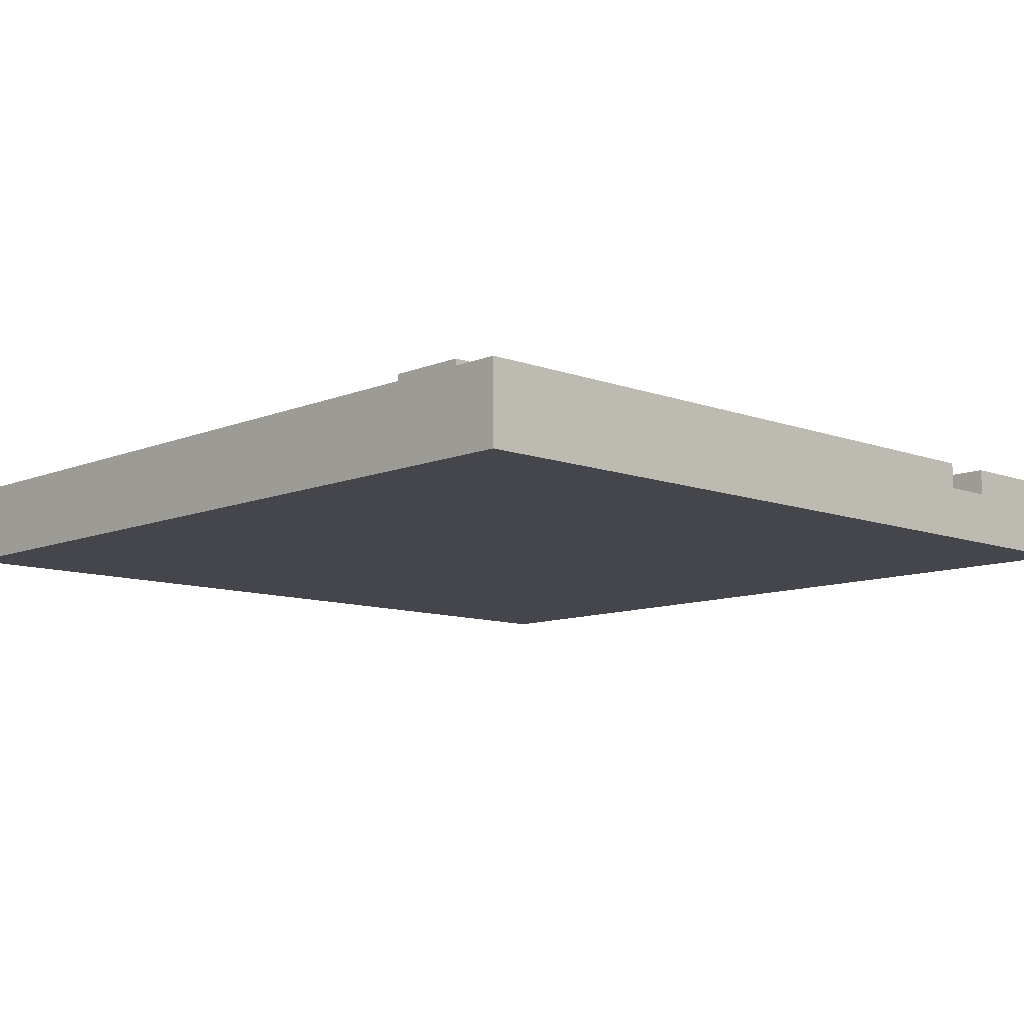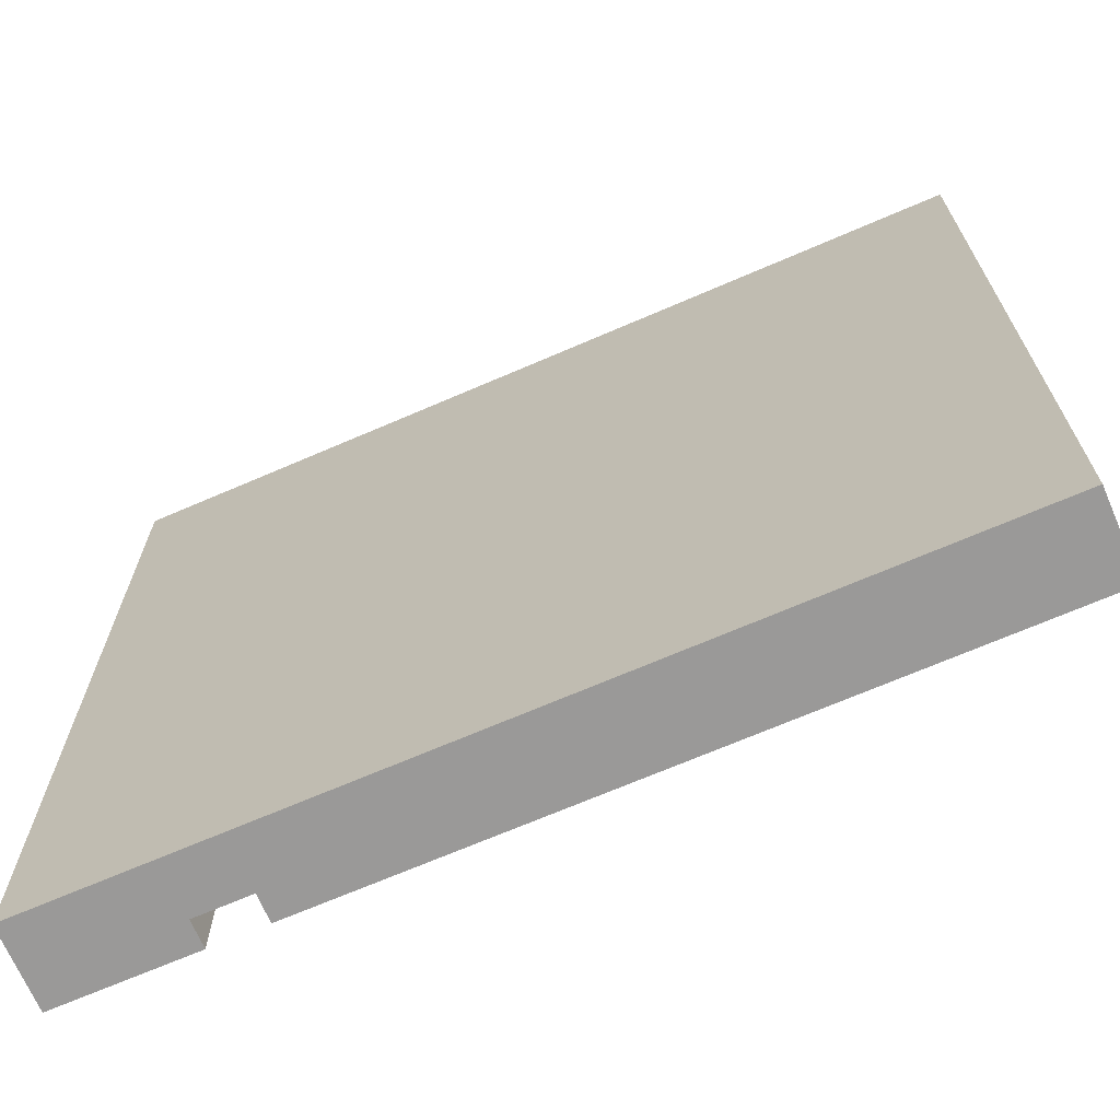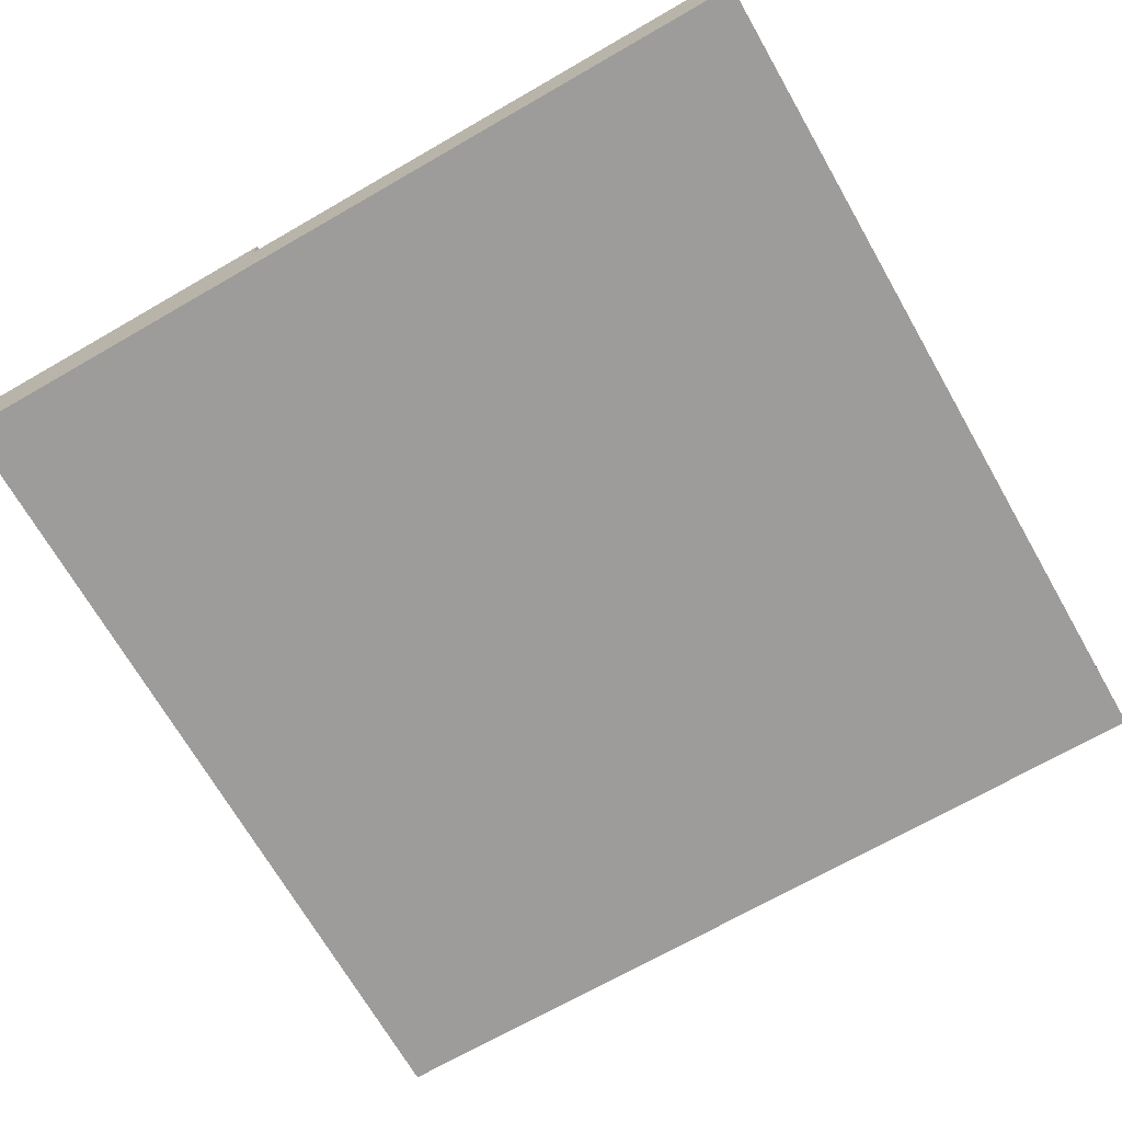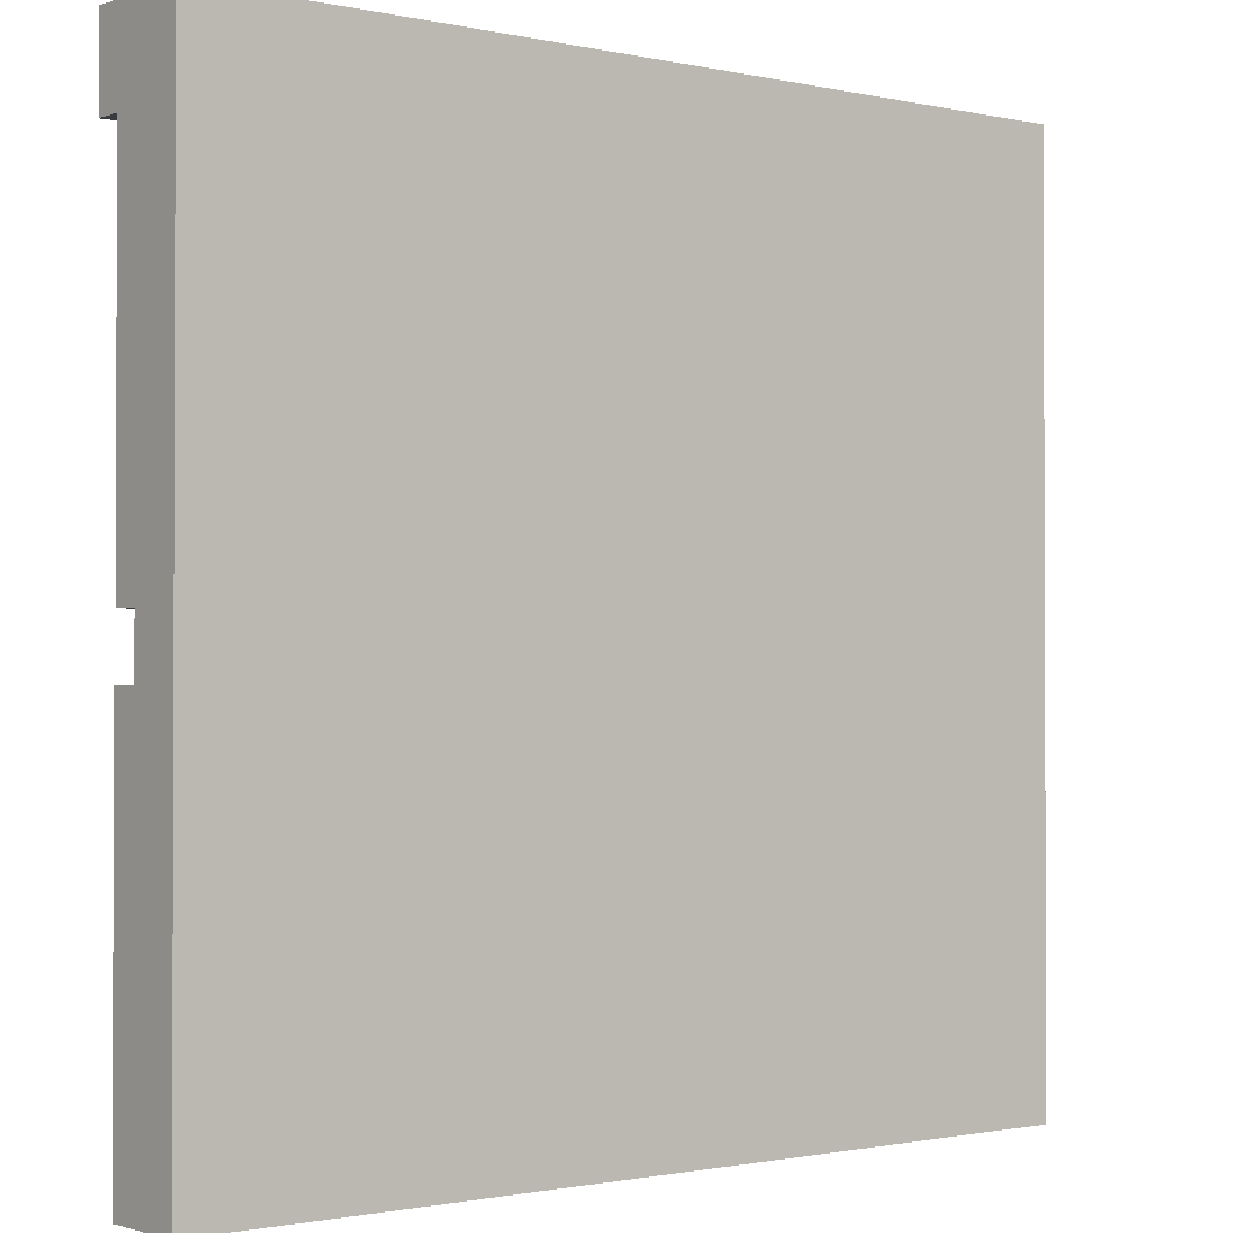
<metadata>
{"format":"obj","ext":"obj","renderer":"f3d","projection":"perspective","resolution":1024,"background":"white","views":[{"elev":-10.1,"azim":136.5,"up":"+Y"},{"elev":-69.1,"azim":23.4,"up":"+Z"},{"elev":-70.0,"azim":29.9,"up":"+Y"},{"elev":-1.3,"azim":-38.8,"up":"+Z"}]}
</metadata>
<code>
g GrassTile3.2
v -16 0 16
v -16 0 -16
v -16 2 16
v -16 2 -0
v -16 2 -2
v -16 2 -16
v -16 3 13
v -16 3 -0
v -16 3 -2
v -16 3 -16
v -16 4 16
v -16 4 13
v -11 1 -7
v -11 1 -8
v -11 2 -7
v -11 2 -8
v -9 1 -6
v -9 1 -7
v -9 2 -0
v -9 2 -1
v -9 2 -6
v -9 2 -7
v -9 2 -13
v -9 2 -16
v -9 3 14
v -9 3 12
v -9 3 -0
v -9 3 -1
v -9 3 -13
v -9 3 -16
v -9 4 14
v -9 4 12
v -8 2 -12
v -8 2 -13
v -8 3 5
v -8 3 2
v -8 3 -12
v -8 3 -13
v -8 4 5
v -8 4 2
v -7 2 -11
v -7 2 -12
v -7 3 12
v -7 3 11
v -7 3 -11
v -7 3 -12
v -7 4 12
v -7 4 11
v -6 3 11
v -6 3 10
v -6 3 6
v -6 3 5
v -6 4 11
v -6 4 10
v -6 4 6
v -6 4 5
v -5 2 -9
v -5 2 -11
v -5 3 10
v -5 3 6
v -5 3 -9
v -5 3 -11
v -5 4 10
v -5 4 6
v -4 1 -2
v -4 1 -8
v -4 2 -2
v -4 2 -4
v -4 2 -8
v -4 2 -9
v -4 3 -4
v -4 3 -9
v -1 2 15
v -1 2 13
v -1 3 15
v -1 3 13
v 0 3 15
v 0 3 12
v 0 4 15
v 0 4 12
v 3 2 -1
v 3 2 -2
v 3 3 -1
v 3 3 -2
v 3 3 -8
v 3 3 -9
v 3 4 -8
v 3 4 -9
v 4 3 -9
v 4 3 -10
v 4 4 -9
v 4 4 -10
v 5 2 -5
v 5 2 -7
v 5 3 -5
v 5 3 -7
v 6 3 -7
v 6 3 -8
v 6 3 -10
v 6 3 -11
v 6 4 -7
v 6 4 -8
v 6 4 -10
v 6 4 -11
v 9 3 -11
v 9 3 -12
v 9 4 -11
v 9 4 -12
v 10 3 -12
v 10 3 -13
v 10 4 -12
v 10 4 -13
v 12 2 -1
v 12 2 -2
v 12 3 -1
v 12 3 -2
v 14 2 -2
v 14 2 -5
v 14 3 -2
v 14 3 -5
v -15 3 14
v -15 3 13
v -15 4 14
v -15 4 13
v -13 1 -2
v -13 1 -8
v -13 2 -2
v -13 2 -8
v -13 2 -9
v -13 3 -2
v -13 3 -9
v -12 2 -9
v -12 2 -13
v -12 3 -9
v -12 3 -13
v -11 2 -13
v -11 2 -16
v -11 3 -13
v -11 3 -16
v -6 1 -6
v -6 1 -7
v -6 2 -6
v -6 2 -7
v -5 1 -7
v -5 1 -8
v -5 2 -7
v -5 2 -8
v -4 3 16
v -4 3 12
v -4 4 16
v -4 4 12
v -3 2 15
v -3 2 13
v -3 3 15
v -3 3 13
v 1 2 -4
v 1 2 -5
v 1 3 -4
v 1 3 -5
v 2 2 -5
v 2 2 -6
v 2 3 -5
v 2 3 -6
v 3 2 -6
v 3 2 -7
v 3 3 15
v 3 3 12
v 3 3 5
v 3 3 2
v 3 3 -6
v 3 3 -7
v 3 4 15
v 3 4 12
v 3 4 5
v 3 4 2
v 4 3 12
v 4 3 6
v 4 4 12
v 4 4 6
v 5 2 -1
v 5 2 -2
v 5 3 -1
v 5 3 -2
v 6 3 6
v 6 3 5
v 6 4 6
v 6 4 5
v 10 3 -7
v 10 3 -8
v 10 4 -7
v 10 4 -8
v 13 3 -8
v 13 3 -9
v 13 3 -12
v 13 3 -13
v 13 4 -8
v 13 4 -9
v 13 4 -12
v 13 4 -13
v 14 3 -9
v 14 3 -12
v 14 4 -9
v 14 4 -12
v 16 0 16
v 16 0 -16
v 16 2 16
v 16 2 -16
v 16 3 16
v 16 3 -16
v -16 0 16
v -16 2 16
v -16 4 16
v -4 3 16
v -4 4 16
v 16 0 16
v 16 2 16
v 16 3 16
v 0 3 15
v 0 4 15
v 3 3 15
v 3 4 15
v -3 2 13
v -3 3 13
v -1 2 13
v -1 3 13
v -4 3 12
v -4 4 12
v 0 3 12
v 0 4 12
v 3 3 12
v 3 4 12
v 4 3 12
v 4 4 12
v -6 3 6
v -6 4 6
v -5 3 6
v -5 4 6
v 4 3 6
v 4 4 6
v 6 3 6
v 6 4 6
v -8 3 5
v -8 4 5
v -6 3 5
v -6 4 5
v -16 2 -2
v -16 3 -2
v -13 2 -2
v -13 3 -2
v -4 2 -4
v -4 3 -4
v 1 2 -4
v 1 3 -4
v 1 2 -5
v 1 3 -5
v 2 2 -5
v 2 3 -5
v 5 2 -5
v 5 3 -5
v 14 2 -5
v 14 3 -5
v -9 1 -6
v -9 2 -6
v -6 1 -6
v -6 2 -6
v 2 2 -6
v 2 3 -6
v 3 2 -6
v 3 3 -6
v -11 1 -7
v -11 2 -7
v -9 1 -7
v -9 2 -7
v -6 1 -7
v -6 2 -7
v -5 1 -7
v -5 2 -7
v 3 2 -7
v 3 3 -7
v 5 2 -7
v 5 3 -7
v 6 3 -7
v 6 4 -7
v 10 3 -7
v 10 4 -7
v -13 1 -8
v -13 2 -8
v -11 1 -8
v -11 2 -8
v -5 1 -8
v -5 2 -8
v -4 1 -8
v -4 2 -8
v 3 3 -8
v 3 4 -8
v 6 3 -8
v 6 4 -8
v 10 3 -8
v 10 4 -8
v 13 3 -8
v 13 4 -8
v -13 2 -9
v -13 3 -9
v -12 2 -9
v -12 3 -9
v -5 2 -9
v -5 3 -9
v -4 2 -9
v -4 3 -9
v 13 3 -9
v 13 4 -9
v 14 3 -9
v 14 4 -9
v -7 2 -11
v -7 3 -11
v -5 2 -11
v -5 3 -11
v -8 2 -12
v -8 3 -12
v -7 2 -12
v -7 3 -12
v -12 2 -13
v -12 3 -13
v -11 2 -13
v -11 3 -13
v -9 2 -13
v -9 3 -13
v -8 2 -13
v -8 3 -13
v -3 2 15
v -3 3 15
v -1 2 15
v -1 3 15
v -15 3 14
v -15 4 14
v -9 3 14
v -9 4 14
v -16 3 13
v -16 4 13
v -15 3 13
v -15 4 13
v -9 3 12
v -9 4 12
v -7 3 12
v -7 4 12
v -7 3 11
v -7 4 11
v -6 3 11
v -6 4 11
v -6 3 10
v -6 4 10
v -5 3 10
v -5 4 10
v 3 3 5
v 3 4 5
v 6 3 5
v 6 4 5
v -8 3 2
v -8 4 2
v 3 3 2
v 3 4 2
v -16 2 -0
v -16 3 -0
v -9 2 -0
v -9 3 -0
v -9 2 -1
v -9 3 -1
v 3 2 -1
v 3 3 -1
v 5 2 -1
v 5 3 -1
v 12 2 -1
v 12 3 -1
v -13 1 -2
v -13 2 -2
v -4 1 -2
v -4 2 -2
v 3 2 -2
v 3 3 -2
v 5 2 -2
v 5 3 -2
v 12 2 -2
v 12 3 -2
v 14 2 -2
v 14 3 -2
v 3 3 -9
v 3 4 -9
v 4 3 -9
v 4 4 -9
v 4 3 -10
v 4 4 -10
v 6 3 -10
v 6 4 -10
v 6 3 -11
v 6 4 -11
v 9 3 -11
v 9 4 -11
v 9 3 -12
v 9 4 -12
v 10 3 -12
v 10 4 -12
v 13 3 -12
v 13 4 -12
v 14 3 -12
v 14 4 -12
v 10 3 -13
v 10 4 -13
v 13 3 -13
v 13 4 -13
v -16 0 -16
v -16 2 -16
v -16 3 -16
v -11 2 -16
v -11 3 -16
v -9 2 -16
v -9 3 -16
v 16 0 -16
v 16 2 -16
v 16 3 -16
v -16 0 16
v 16 0 16
v -16 0 -16
v 16 0 -16
v -13 1 -2
v -4 1 -2
v -9 1 -6
v -6 1 -6
v -11 1 -7
v -9 1 -7
v -6 1 -7
v -5 1 -7
v -13 1 -8
v -11 1 -8
v -5 1 -8
v -4 1 -8
v -3 2 15
v -1 2 15
v -3 2 13
v -1 2 13
v -16 2 -0
v -9 2 -0
v -9 2 -1
v 3 2 -1
v 5 2 -1
v 12 2 -1
v -16 2 -2
v -13 2 -2
v -4 2 -2
v 3 2 -2
v 5 2 -2
v 12 2 -2
v 14 2 -2
v -4 2 -4
v 1 2 -4
v 1 2 -5
v 2 2 -5
v 5 2 -5
v 14 2 -5
v -9 2 -6
v -6 2 -6
v 2 2 -6
v 3 2 -6
v -11 2 -7
v -9 2 -7
v -6 2 -7
v -5 2 -7
v 3 2 -7
v 5 2 -7
v -13 2 -8
v -11 2 -8
v -5 2 -8
v -4 2 -8
v -13 2 -9
v -12 2 -9
v -5 2 -9
v -4 2 -9
v -7 2 -11
v -5 2 -11
v -8 2 -12
v -7 2 -12
v -12 2 -13
v -11 2 -13
v -9 2 -13
v -8 2 -13
v -11 2 -16
v -9 2 -16
v -4 3 16
v 16 3 16
v -3 3 15
v -1 3 15
v 0 3 15
v 3 3 15
v -15 3 14
v -9 3 14
v -16 3 13
v -15 3 13
v -3 3 13
v -1 3 13
v -9 3 12
v -7 3 12
v -4 3 12
v 0 3 12
v 3 3 12
v 4 3 12
v -7 3 11
v -6 3 11
v -6 3 10
v -5 3 10
v -6 3 6
v -5 3 6
v 4 3 6
v 6 3 6
v -8 3 5
v -6 3 5
v 3 3 5
v 6 3 5
v -8 3 2
v 3 3 2
v -16 3 -0
v -9 3 -0
v -9 3 -1
v 3 3 -1
v 5 3 -1
v 12 3 -1
v -16 3 -2
v -13 3 -2
v 3 3 -2
v 5 3 -2
v 12 3 -2
v 14 3 -2
v -4 3 -4
v 1 3 -4
v 1 3 -5
v 2 3 -5
v 5 3 -5
v 14 3 -5
v 2 3 -6
v 3 3 -6
v 3 3 -7
v 5 3 -7
v 6 3 -7
v 10 3 -7
v 3 3 -8
v 6 3 -8
v 10 3 -8
v 13 3 -8
v -13 3 -9
v -12 3 -9
v -5 3 -9
v -4 3 -9
v 3 3 -9
v 4 3 -9
v 13 3 -9
v 14 3 -9
v 4 3 -10
v 6 3 -10
v -7 3 -11
v -5 3 -11
v 6 3 -11
v 9 3 -11
v -8 3 -12
v -7 3 -12
v 9 3 -12
v 10 3 -12
v 13 3 -12
v 14 3 -12
v -12 3 -13
v -11 3 -13
v -9 3 -13
v -8 3 -13
v 10 3 -13
v 13 3 -13
v -16 3 -16
v -11 3 -16
v -9 3 -16
v 16 3 -16
v -16 4 16
v -4 4 16
v 0 4 15
v 3 4 15
v -15 4 14
v -9 4 14
v -16 4 13
v -15 4 13
v -9 4 12
v -7 4 12
v -4 4 12
v 0 4 12
v 3 4 12
v 4 4 12
v -7 4 11
v -6 4 11
v -6 4 10
v -5 4 10
v -6 4 6
v -5 4 6
v 4 4 6
v 6 4 6
v -8 4 5
v -6 4 5
v 3 4 5
v 6 4 5
v -8 4 2
v 3 4 2
v 6 4 -7
v 10 4 -7
v 3 4 -8
v 6 4 -8
v 10 4 -8
v 13 4 -8
v 3 4 -9
v 4 4 -9
v 13 4 -9
v 14 4 -9
v 4 4 -10
v 6 4 -10
v 6 4 -11
v 9 4 -11
v 9 4 -12
v 10 4 -12
v 13 4 -12
v 14 4 -12
v 10 4 -13
v 13 4 -13
f 3 2 1
f 4 2 3
f 5 2 4
f 6 2 5
f 7 4 3
f 8 4 7
f 9 6 5
f 10 6 9
f 11 7 3
f 12 7 11
f 15 14 13
f 16 14 15
f 21 18 17
f 22 18 21
f 27 20 19
f 28 20 27
f 29 24 23
f 30 24 29
f 31 26 25
f 32 26 31
f 37 34 33
f 38 34 37
f 39 36 35
f 40 36 39
f 45 42 41
f 46 42 45
f 47 44 43
f 48 44 47
f 53 50 49
f 54 50 53
f 55 52 51
f 56 52 55
f 61 58 57
f 62 58 61
f 63 60 59
f 64 60 63
f 67 66 65
f 68 66 67
f 69 66 68
f 71 70 69
f 71 69 68
f 72 70 71
f 75 74 73
f 76 74 75
f 79 78 77
f 80 78 79
f 83 82 81
f 84 82 83
f 87 86 85
f 88 86 87
f 91 90 89
f 92 90 91
f 95 94 93
f 96 94 95
f 101 98 97
f 102 98 101
f 103 100 99
f 104 100 103
f 107 106 105
f 108 106 107
f 111 110 109
f 112 110 111
f 115 114 113
f 116 114 115
f 119 118 117
f 120 118 119
f 121 122 123
f 123 122 124
f 125 126 127
f 127 126 128
f 127 128 130
f 128 129 130
f 130 129 131
f 132 133 134
f 134 133 135
f 136 137 138
f 138 137 139
f 140 141 142
f 142 141 143
f 144 145 146
f 146 145 147
f 148 149 150
f 150 149 151
f 152 153 154
f 154 153 155
f 156 157 158
f 158 157 159
f 160 161 162
f 162 161 163
f 164 165 170
f 170 165 171
f 166 167 172
f 172 167 173
f 168 169 174
f 174 169 175
f 176 177 178
f 178 177 179
f 180 181 182
f 182 181 183
f 184 185 186
f 186 185 187
f 188 189 190
f 190 189 191
f 192 193 196
f 196 193 197
f 194 195 198
f 198 195 199
f 200 201 202
f 202 201 203
f 204 205 206
f 206 205 207
f 206 207 208
f 208 207 209
f 213 212 211
f 214 212 213
f 215 211 210
f 216 213 211
f 216 211 215
f 217 213 216
f 220 219 218
f 221 219 220
f 224 223 222
f 225 223 224
f 228 227 226
f 229 227 228
f 232 231 230
f 233 231 232
f 236 235 234
f 237 235 236
f 240 239 238
f 241 239 240
f 244 243 242
f 245 243 244
f 248 247 246
f 249 247 248
f 252 251 250
f 253 251 252
f 256 255 254
f 257 255 256
f 260 259 258
f 261 259 260
f 264 263 262
f 265 263 264
f 268 267 266
f 269 267 268
f 272 271 270
f 273 271 272
f 276 275 274
f 277 275 276
f 280 279 278
f 281 279 280
f 284 283 282
f 285 283 284
f 288 287 286
f 289 287 288
f 292 291 290
f 293 291 292
f 296 295 294
f 297 295 296
f 300 299 298
f 301 299 300
f 304 303 302
f 305 303 304
f 308 307 306
f 309 307 308
f 312 311 310
f 313 311 312
f 316 315 314
f 317 315 316
f 320 319 318
f 321 319 320
f 324 323 322
f 325 323 324
f 328 327 326
f 329 327 328
f 330 331 332
f 332 331 333
f 334 335 336
f 336 335 337
f 338 339 340
f 340 339 341
f 342 343 344
f 344 343 345
f 346 347 348
f 348 347 349
f 350 351 352
f 352 351 353
f 354 355 356
f 356 355 357
f 358 359 360
f 360 359 361
f 362 363 364
f 364 363 365
f 366 367 368
f 368 367 369
f 370 371 372
f 372 371 373
f 374 375 376
f 376 375 377
f 378 379 380
f 380 379 381
f 382 383 384
f 384 383 385
f 386 387 388
f 388 387 389
f 390 391 392
f 392 391 393
f 394 395 396
f 396 395 397
f 398 399 400
f 400 399 401
f 402 403 404
f 404 403 405
f 406 407 408
f 408 407 409
f 410 411 413
f 411 412 413
f 413 412 414
f 410 413 415
f 410 415 417
f 415 416 418
f 417 415 418
f 418 416 419
f 422 421 420
f 423 421 422
f 424 425 426
f 426 425 427
f 424 426 428
f 428 426 429
f 427 425 430
f 430 425 431
f 424 428 432
f 432 428 433
f 431 425 434
f 434 425 435
f 436 437 438
f 438 437 439
f 440 441 442
f 440 442 446
f 442 443 446
f 446 443 447
f 447 443 448
f 448 443 449
f 444 445 450
f 450 445 451
f 448 449 453
f 451 452 453
f 450 451 453
f 449 450 453
f 453 452 454
f 454 452 455
f 455 452 456
f 456 452 457
f 457 452 458
f 456 457 461
f 461 457 462
f 459 460 464
f 464 460 465
f 462 457 467
f 467 457 468
f 465 466 470
f 463 464 470
f 464 465 470
f 470 466 471
f 469 470 473
f 471 472 473
f 470 471 473
f 473 472 474
f 474 472 475
f 475 472 476
f 474 475 477
f 477 475 478
f 474 477 479
f 479 477 480
f 474 479 481
f 481 479 482
f 482 479 483
f 483 479 484
f 482 483 485
f 485 483 486
f 487 488 489
f 489 488 490
f 490 488 491
f 491 488 492
f 493 494 496
f 487 489 497
f 490 491 498
f 495 496 499
f 496 494 499
f 497 498 501
f 487 497 501
f 498 491 502
f 501 498 502
f 492 488 503
f 503 488 504
f 499 500 505
f 505 506 507
f 505 507 509
f 507 508 509
f 509 508 510
f 504 488 511
f 511 488 512
f 499 505 513
f 505 509 513
f 513 509 514
f 512 488 516
f 499 513 517
f 515 516 518
f 499 517 519
f 517 518 519
f 495 499 519
f 519 518 520
f 520 518 521
f 518 516 522
f 521 518 522
f 522 516 523
f 516 488 524
f 523 516 524
f 522 523 527
f 527 523 528
f 524 488 529
f 529 488 530
f 531 532 533
f 530 488 536
f 533 534 537
f 537 538 539
f 535 536 540
f 540 536 541
f 541 536 542
f 537 539 543
f 539 540 543
f 540 541 543
f 543 541 544
f 542 536 545
f 545 536 546
f 525 526 547
f 531 533 550
f 533 537 550
f 537 543 550
f 550 543 551
f 546 536 553
f 536 488 554
f 553 536 554
f 551 552 555
f 549 550 555
f 550 551 555
f 549 555 558
f 555 556 558
f 558 556 559
f 557 558 562
f 559 560 562
f 558 559 562
f 562 560 563
f 554 488 566
f 547 548 567
f 563 564 570
f 561 562 570
f 562 563 570
f 570 564 571
f 565 566 572
f 567 568 573
f 525 547 573
f 547 567 573
f 573 568 574
f 571 572 575
f 570 571 575
f 569 570 575
f 572 566 576
f 575 572 576
f 566 488 576
f 577 578 581
f 581 578 582
f 577 581 583
f 583 581 584
f 582 578 585
f 585 578 586
f 586 578 587
f 579 580 588
f 588 580 589
f 586 587 591
f 589 590 591
f 588 589 591
f 587 588 591
f 591 590 592
f 592 590 593
f 593 590 594
f 594 590 596
f 596 590 597
f 595 596 600
f 597 598 600
f 596 597 600
f 600 598 601
f 601 598 602
f 599 600 603
f 600 601 603
f 603 601 604
f 605 606 608
f 608 606 609
f 607 608 611
f 609 610 611
f 608 609 611
f 611 610 612
f 612 610 613
f 613 614 615
f 612 613 615
f 615 614 616
f 616 614 617
f 617 614 618
f 618 614 619
f 619 614 620
f 620 614 621
f 621 614 622
f 620 621 623
f 623 621 624

</code>
